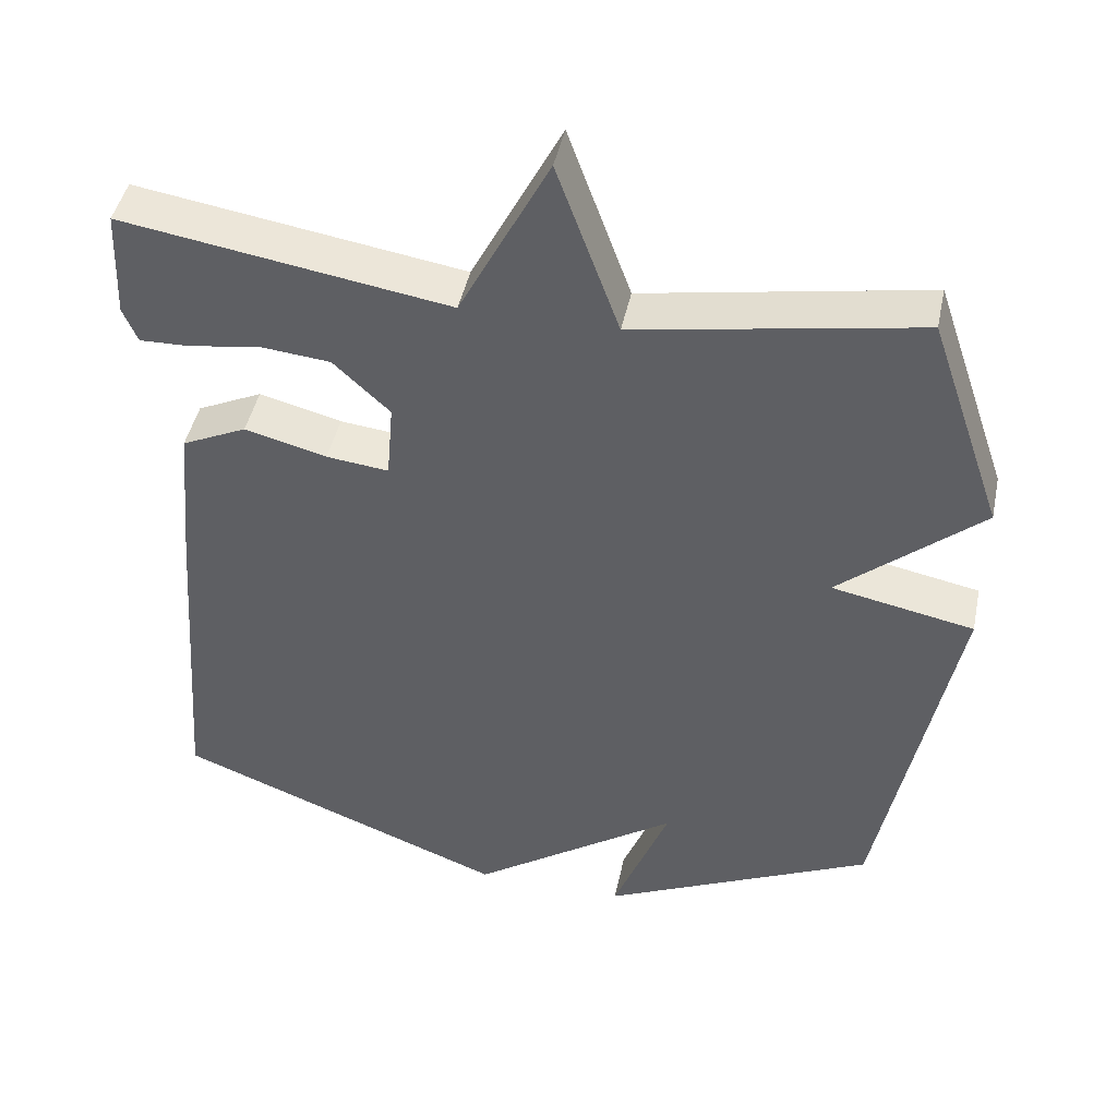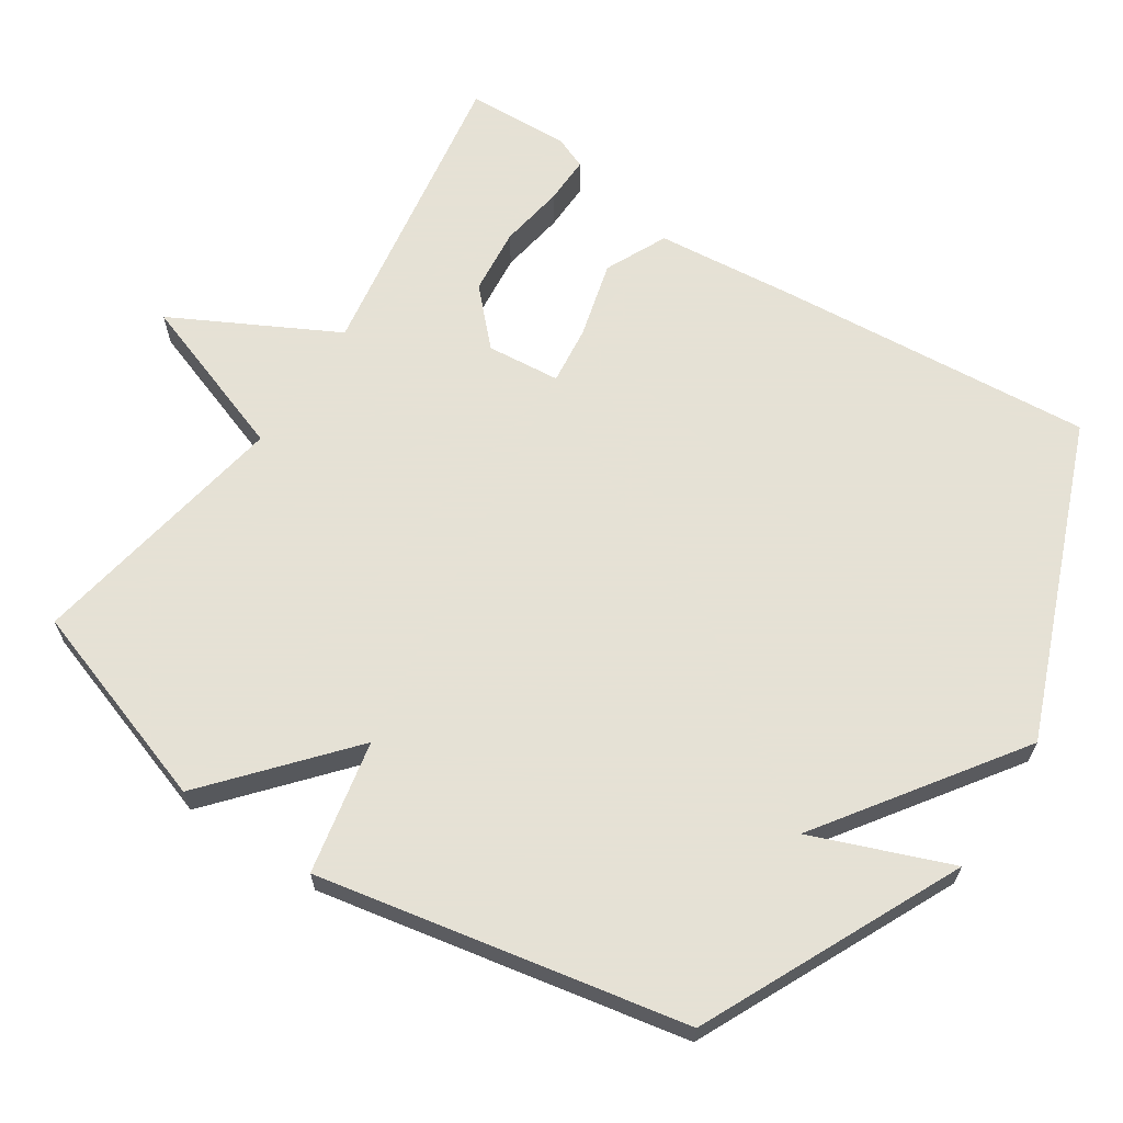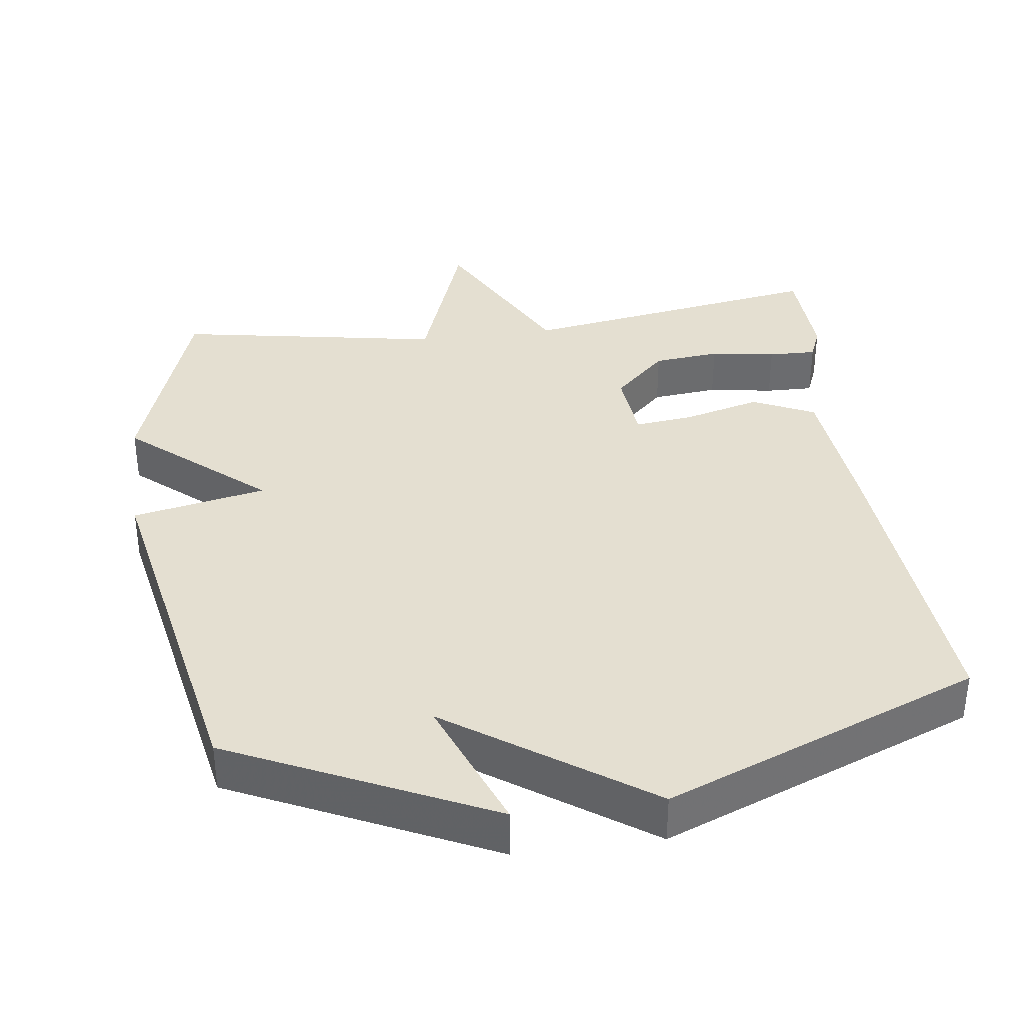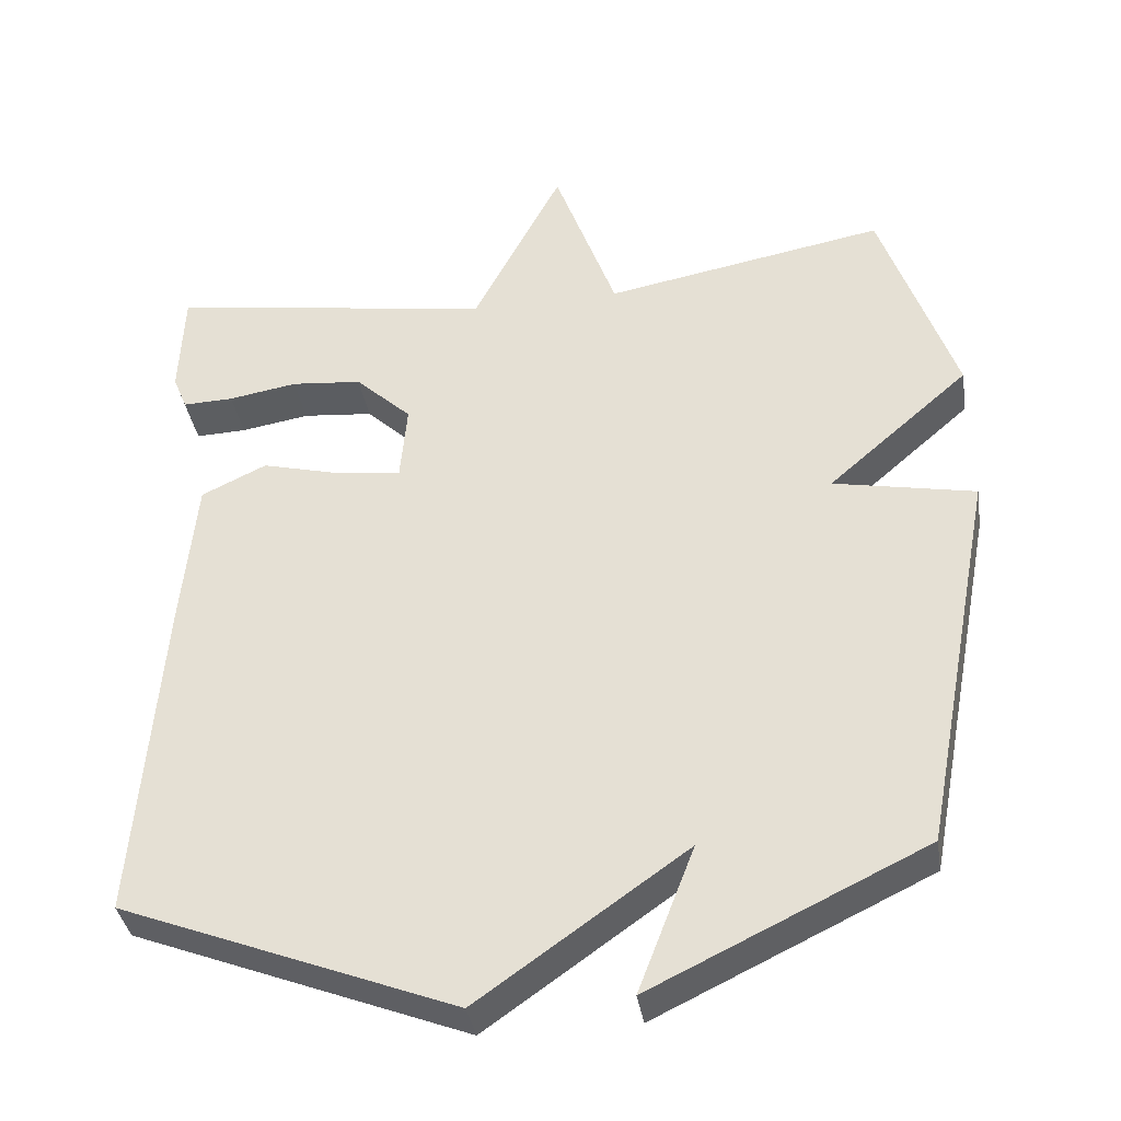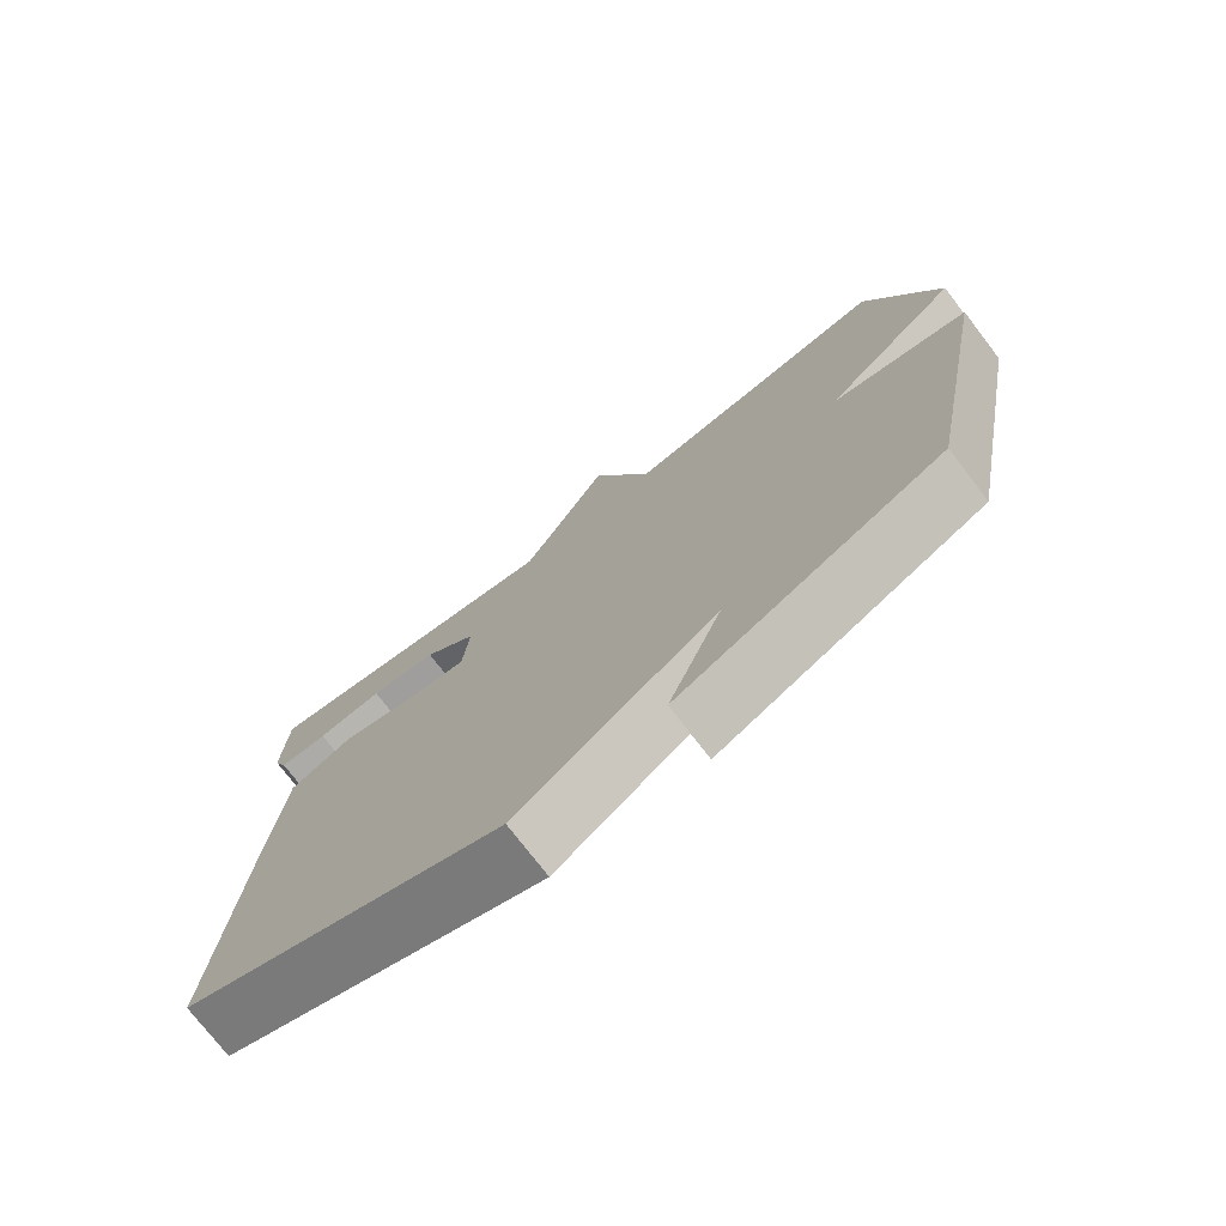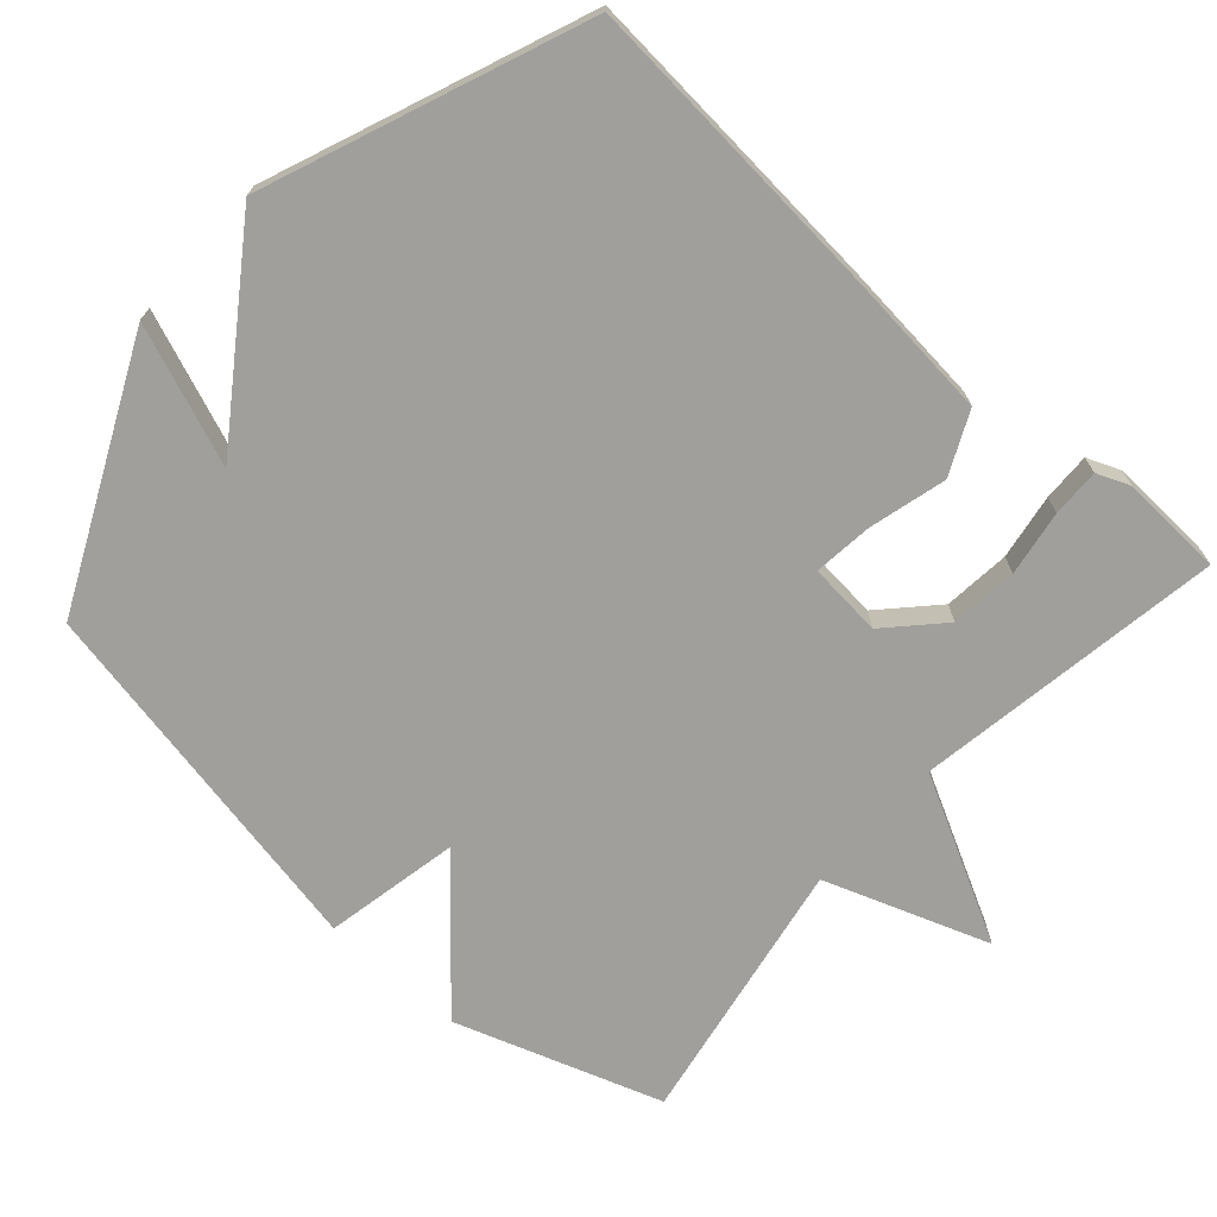
<metadata>
{"format":"obj","ext":"obj","renderer":"f3d","projection":"perspective","resolution":1024,"background":"white","views":[{"elev":45.2,"azim":11.8,"up":"+Z"},{"elev":64.9,"azim":123.1,"up":"+Y"},{"elev":36.7,"azim":172.2,"up":"+Y"},{"elev":-37.3,"azim":9.1,"up":"+Z"},{"elev":-75.1,"azim":37.5,"up":"+Z"},{"elev":-71.2,"azim":-131.9,"up":"+Y"}]}
</metadata>
<code>
v -0.5 0.07 0.5
v -0.071 0.07 0.433
v 0.047 0.07 0.661
v 0.129 0.07 0.433
v 0.5 0.07 0.5
v 0.598 0.07 0.214
v 0.411 0.07 0.051
v 0.598 0.07 0.014
v 0.5 0.07 -0.5
v 0.14 0.07 -0.672
v 0.214 0.07 -0.479
v -0.06 0.07 -0.672
v -0.5 0.07 -0.5
v -0.466 0.07 -0.06
v -0.447 0.07 0.141
v -0.361 0.07 0.182
v -0.253 0.07 0.154
v -0.171 0.07 0.145
v -0.162 0.07 0.248
v -0.236 0.07 0.318
v -0.329 0.07 0.327
v -0.42 0.07 0.312
v -0.487 0.07 0.31
v -0.506 0.07 0.356
v -0.5 0 0.5
v -0.071 0 0.433
v 0.047 0 0.661
v 0.129 0 0.433
v 0.5 0 0.5
v 0.598 0 0.214
v 0.411 0 0.051
v 0.598 0 0.014
v 0.5 0 -0.5
v 0.14 0 -0.672
v 0.214 0 -0.479
v -0.06 0 -0.672
v -0.5 0 -0.5
v -0.466 0 -0.06
v -0.447 0 0.141
v -0.361 0 0.182
v -0.253 0 0.154
v -0.171 0 0.145
v -0.162 0 0.248
v -0.236 0 0.318
v -0.329 0 0.327
v -0.42 0 0.312
v -0.487 0 0.31
v -0.506 0 0.356
f 24 1 2
f 23 24 2
f 22 23 2
f 21 22 2
f 20 21 2
f 19 20 2
f 2 3 4
f 19 2 4
f 18 19 4
f 15 16 17
f 14 15 17
f 13 14 17
f 12 13 17
f 11 12 17
f 11 17 18
f 8 9 10 11
f 7 8 11 18
f 6 7 18
f 5 6 18
f 4 5 18
f 26 25 48
f 26 48 47
f 26 47 46
f 26 46 45
f 26 45 44
f 26 44 43
f 28 27 26
f 28 26 43
f 28 43 42
f 41 40 39
f 41 39 38
f 41 38 37
f 41 37 36
f 41 36 35
f 42 41 35
f 35 34 33 32
f 42 35 32 31
f 42 31 30
f 42 30 29
f 42 29 28
f 1 25 26 2
f 2 26 27 3
f 3 27 28 4
f 4 28 29 5
f 5 29 30 6
f 6 30 31 7
f 7 31 32 8
f 8 32 33 9
f 9 33 34 10
f 10 34 35 11
f 11 35 36 12
f 12 36 37 13
f 13 37 38 14
f 14 38 39 15
f 15 39 40 16
f 16 40 41 17
f 17 41 42 18
f 18 42 43 19
f 19 43 44 20
f 20 44 45 21
f 21 45 46 22
f 22 46 47 23
f 23 47 48 24
f 24 48 25 1

</code>
